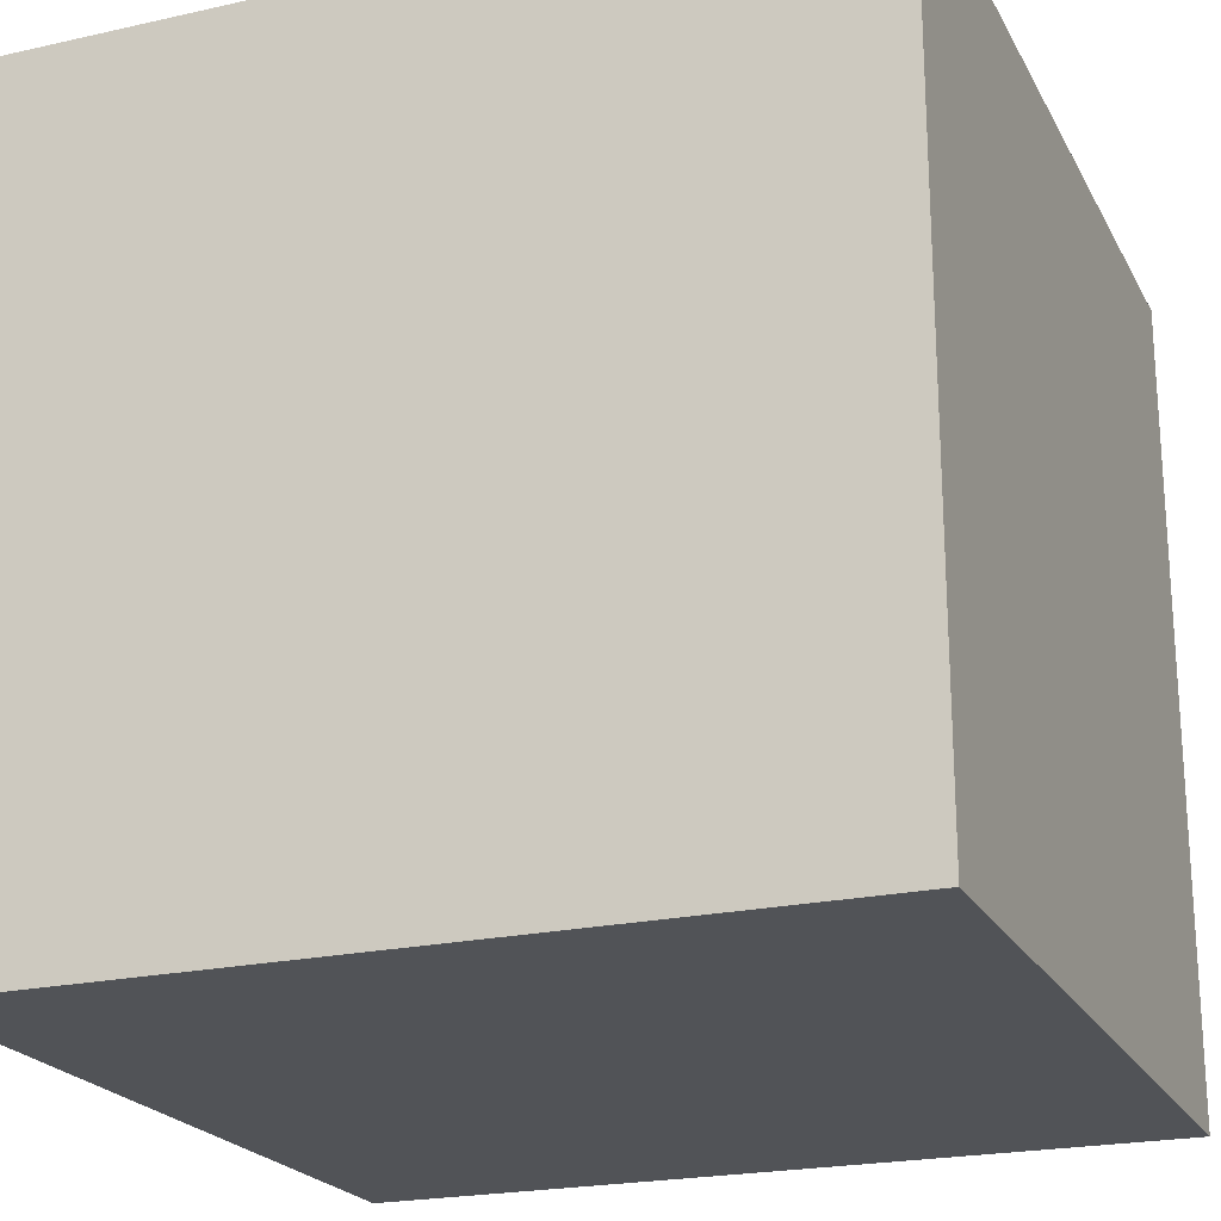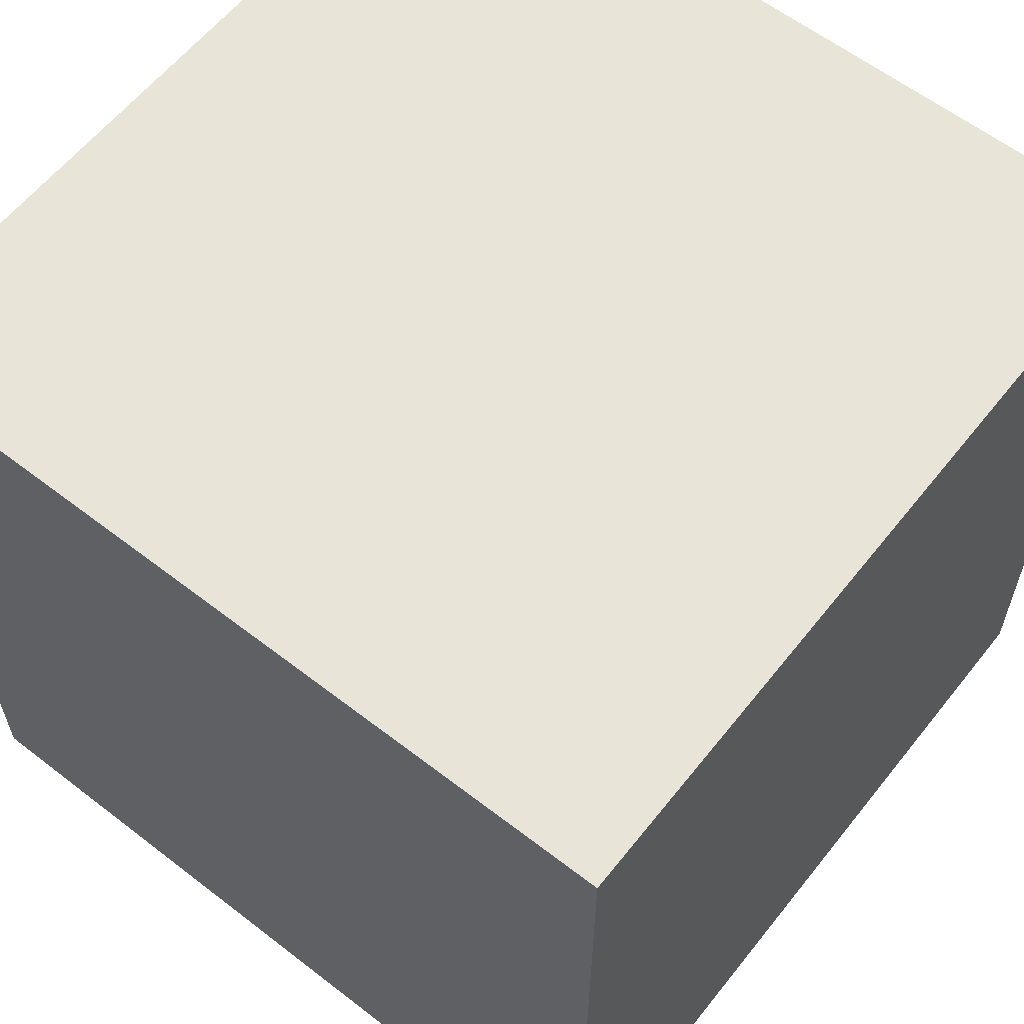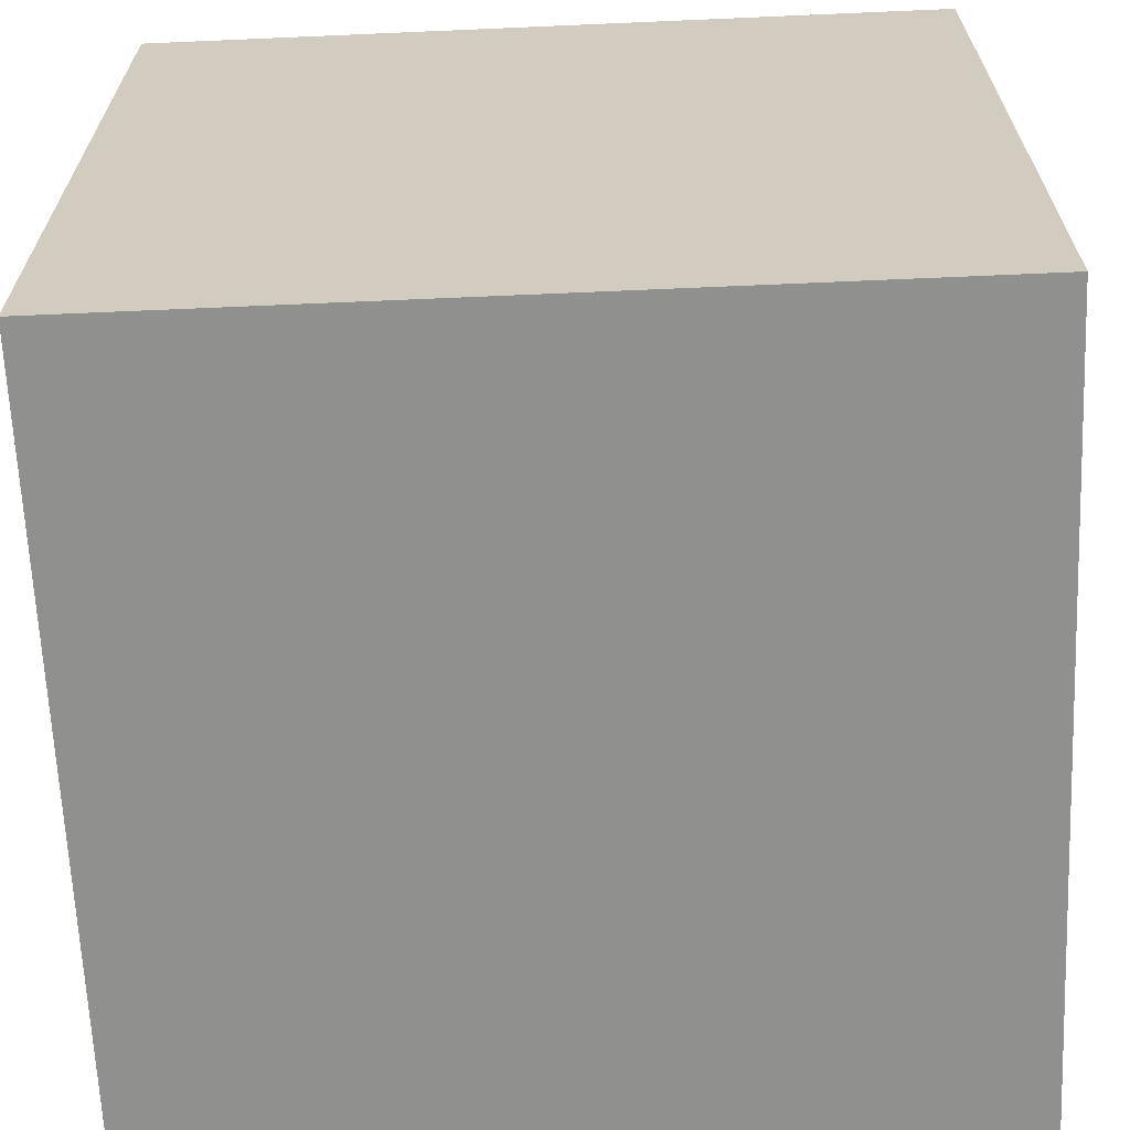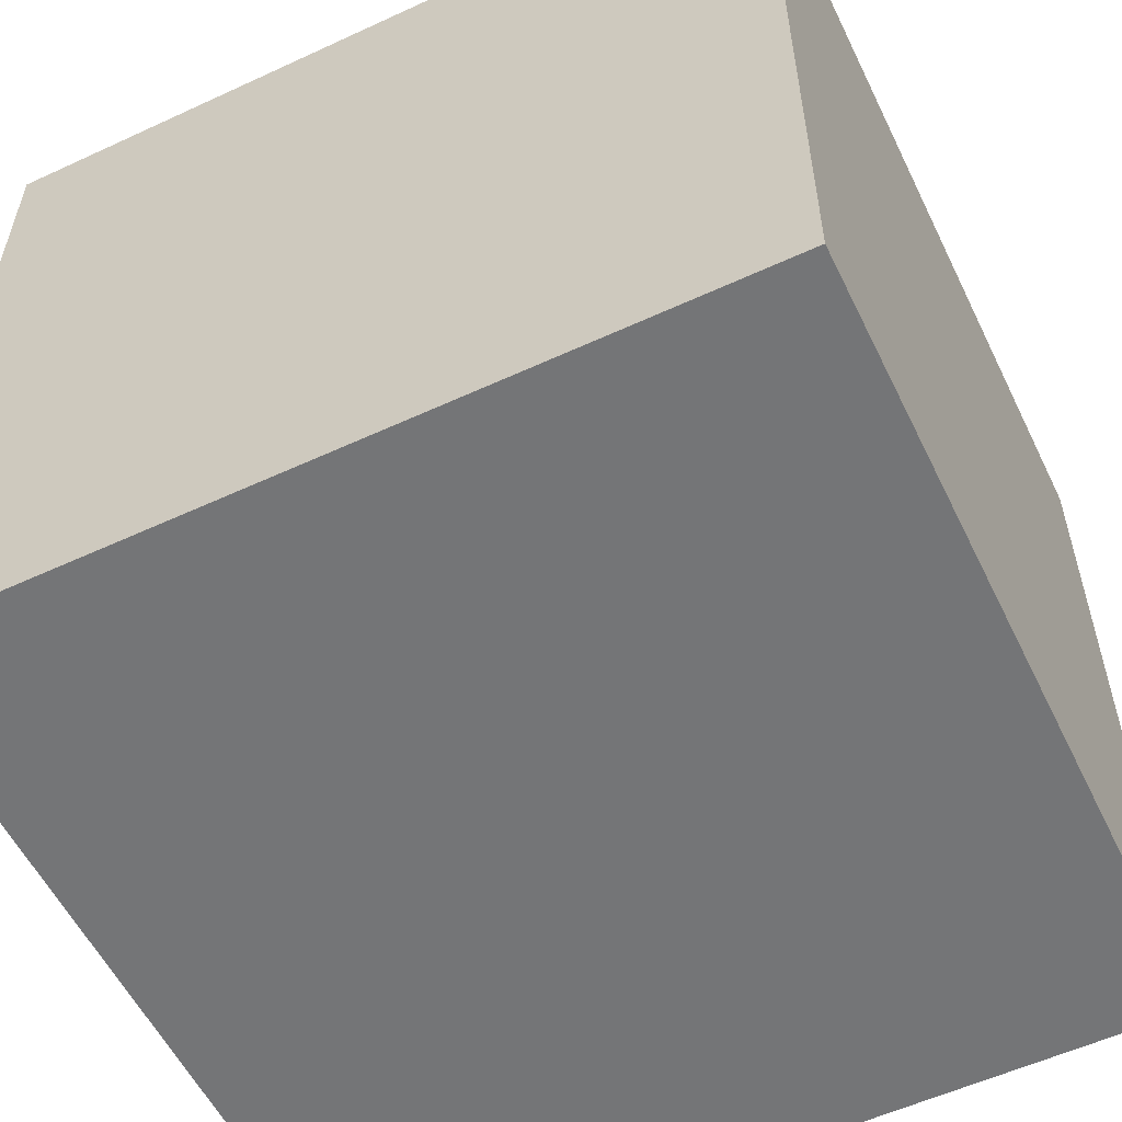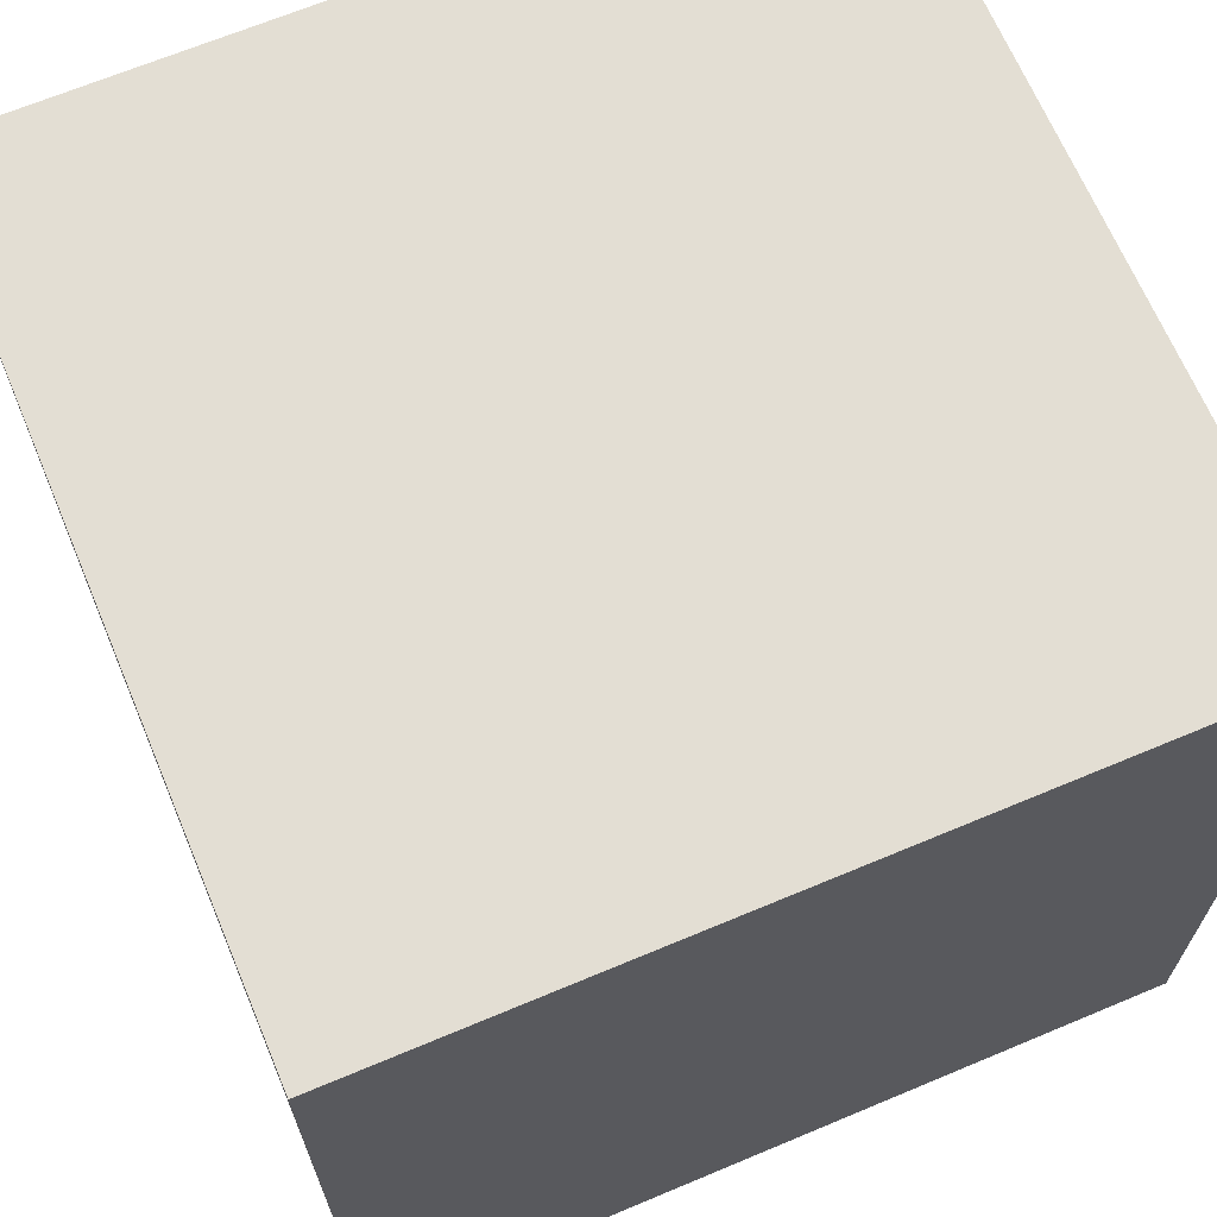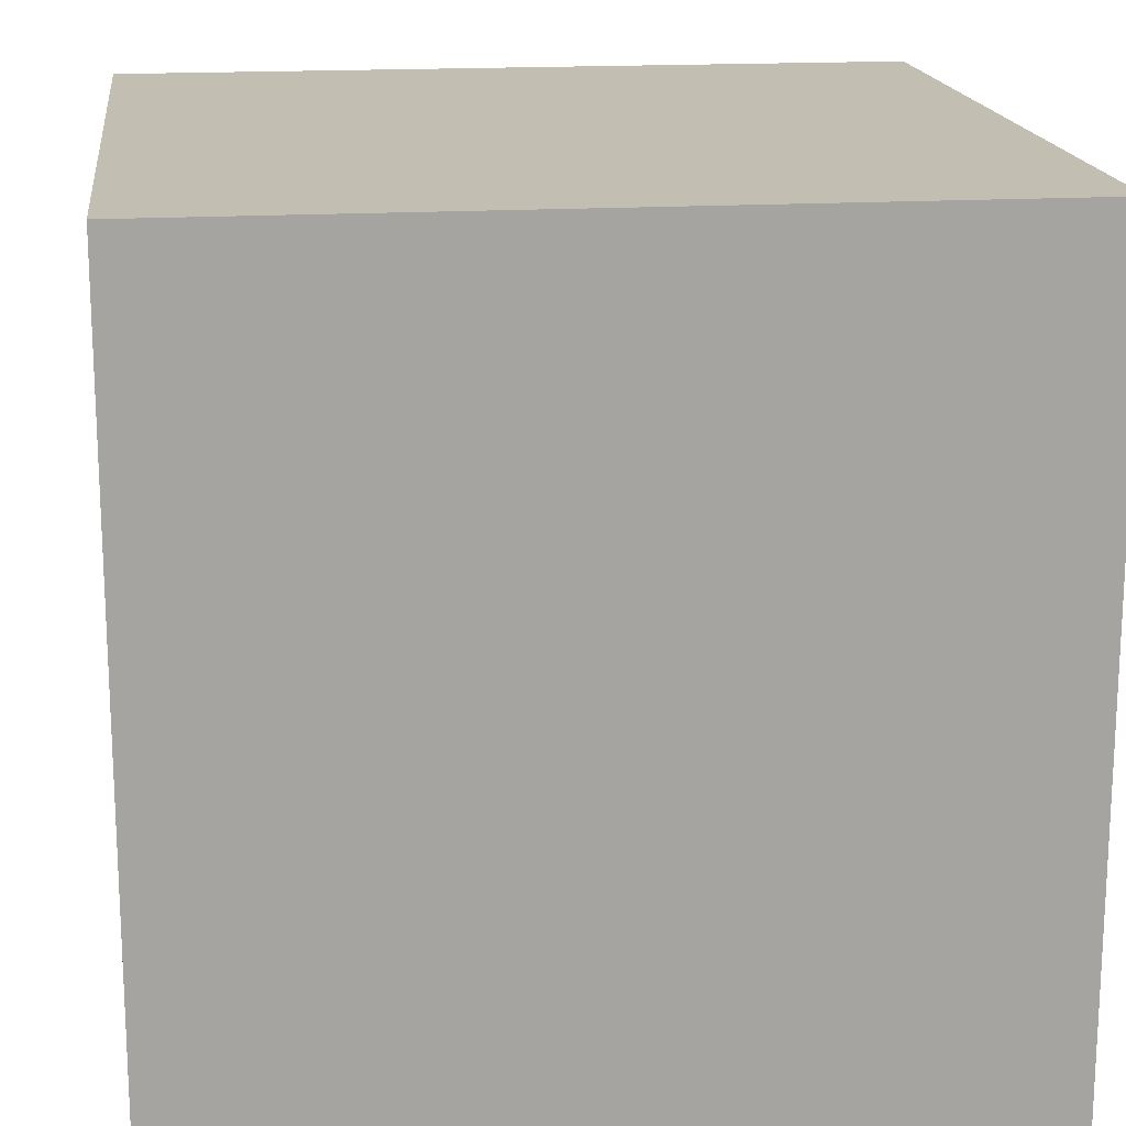
<metadata>
{"format":"obj","ext":"obj","renderer":"f3d","projection":"perspective","resolution":1024,"background":"white","views":[{"elev":-21.8,"azim":21.5,"up":"+Y"},{"elev":60.4,"azim":128.3,"up":"+Y"},{"elev":-65.6,"azim":2.5,"up":"+Y"},{"elev":-56.4,"azim":-64.2,"up":"+Z"},{"elev":67.2,"azim":-22.8,"up":"+Z"},{"elev":17.1,"azim":-97.0,"up":"+Z"}]}
</metadata>
<code>
v -0.5 -0.5 0.5
v -0.5 -0.5 -0.5
v 0.5 -0.5 -0.5
v 0.5 -0.5 0.5
v -0.5 0.5 0.5
v -0.5 0.5 -0.5
v 0.5 0.5 -0.5
v 0.5 0.5 0.5
f 5 6 1
f 6 7 2
f 7 8 4
f 8 5 1
f 1 2 3
f 8 7 6
f 6 2 1
f 7 3 2
f 3 7 4
f 4 8 1
f 4 1 3
f 5 8 6

</code>
